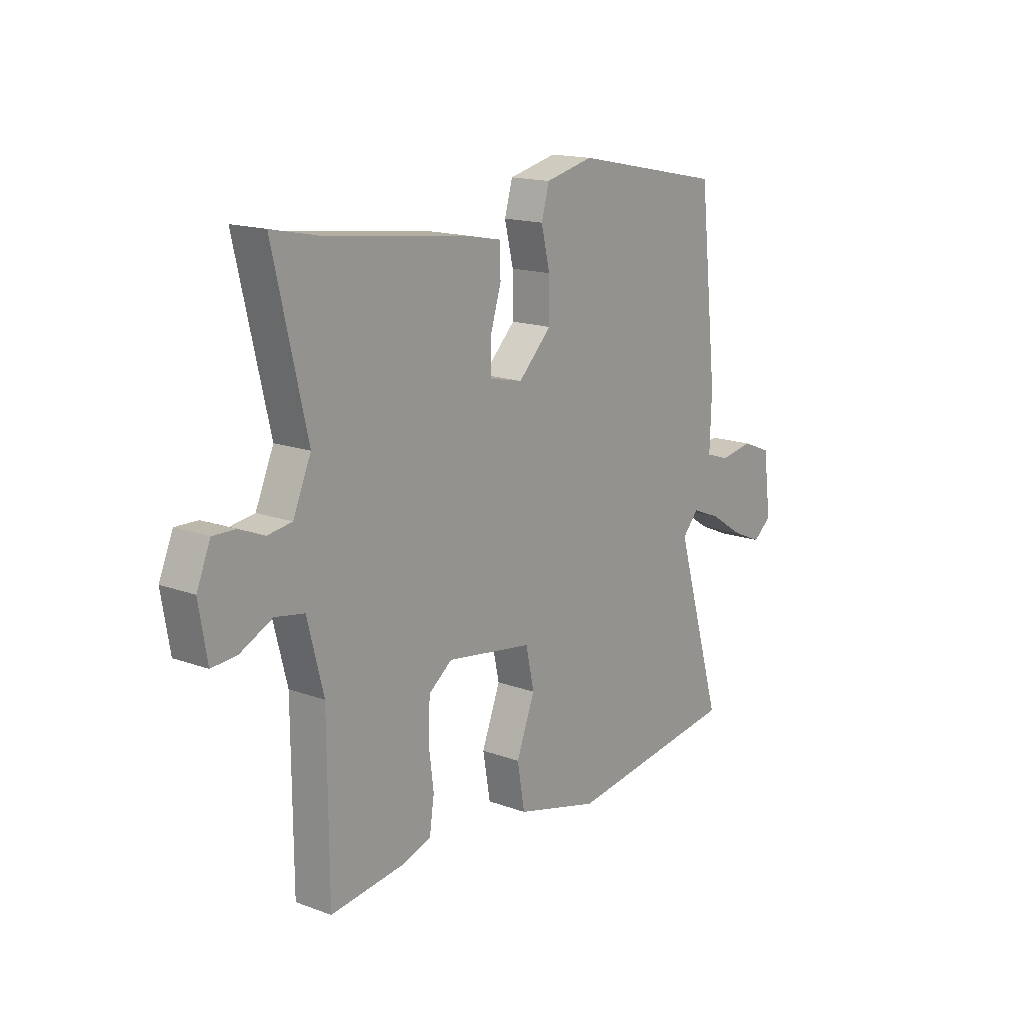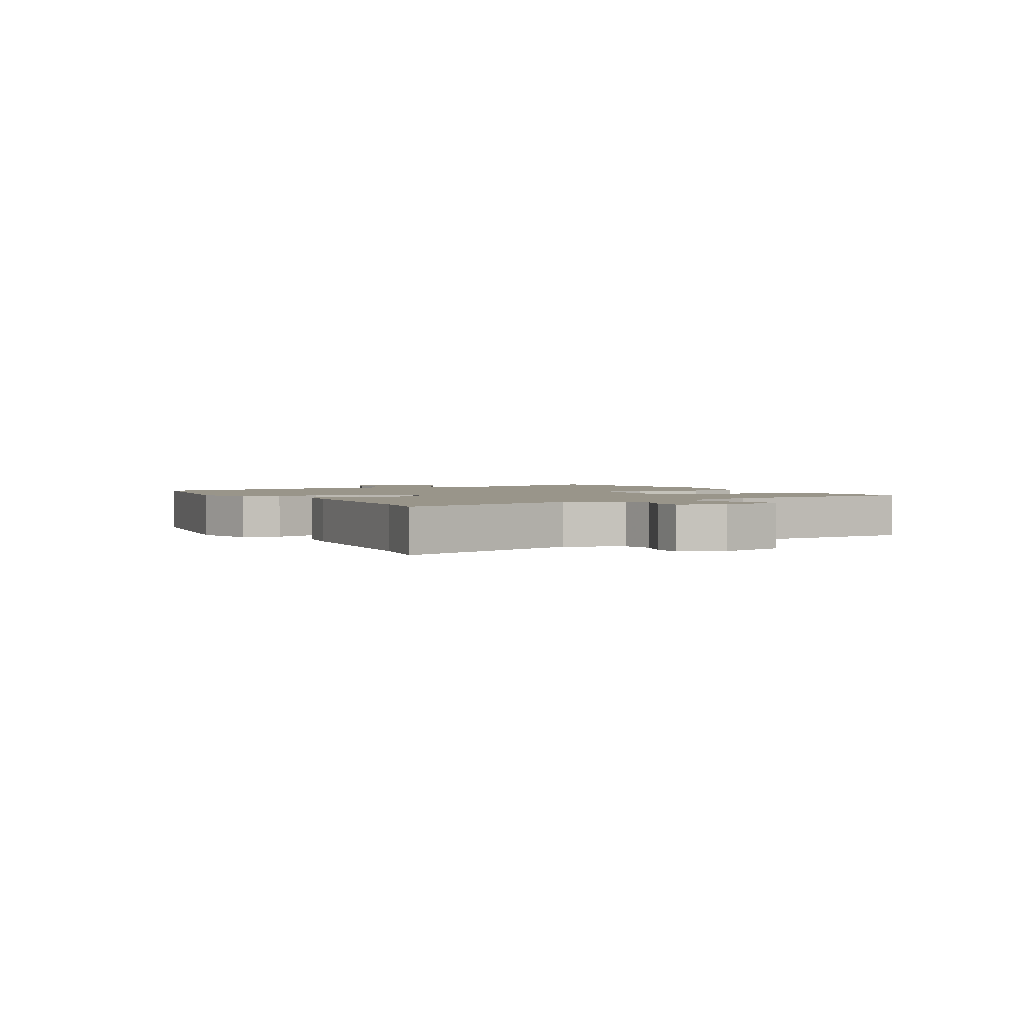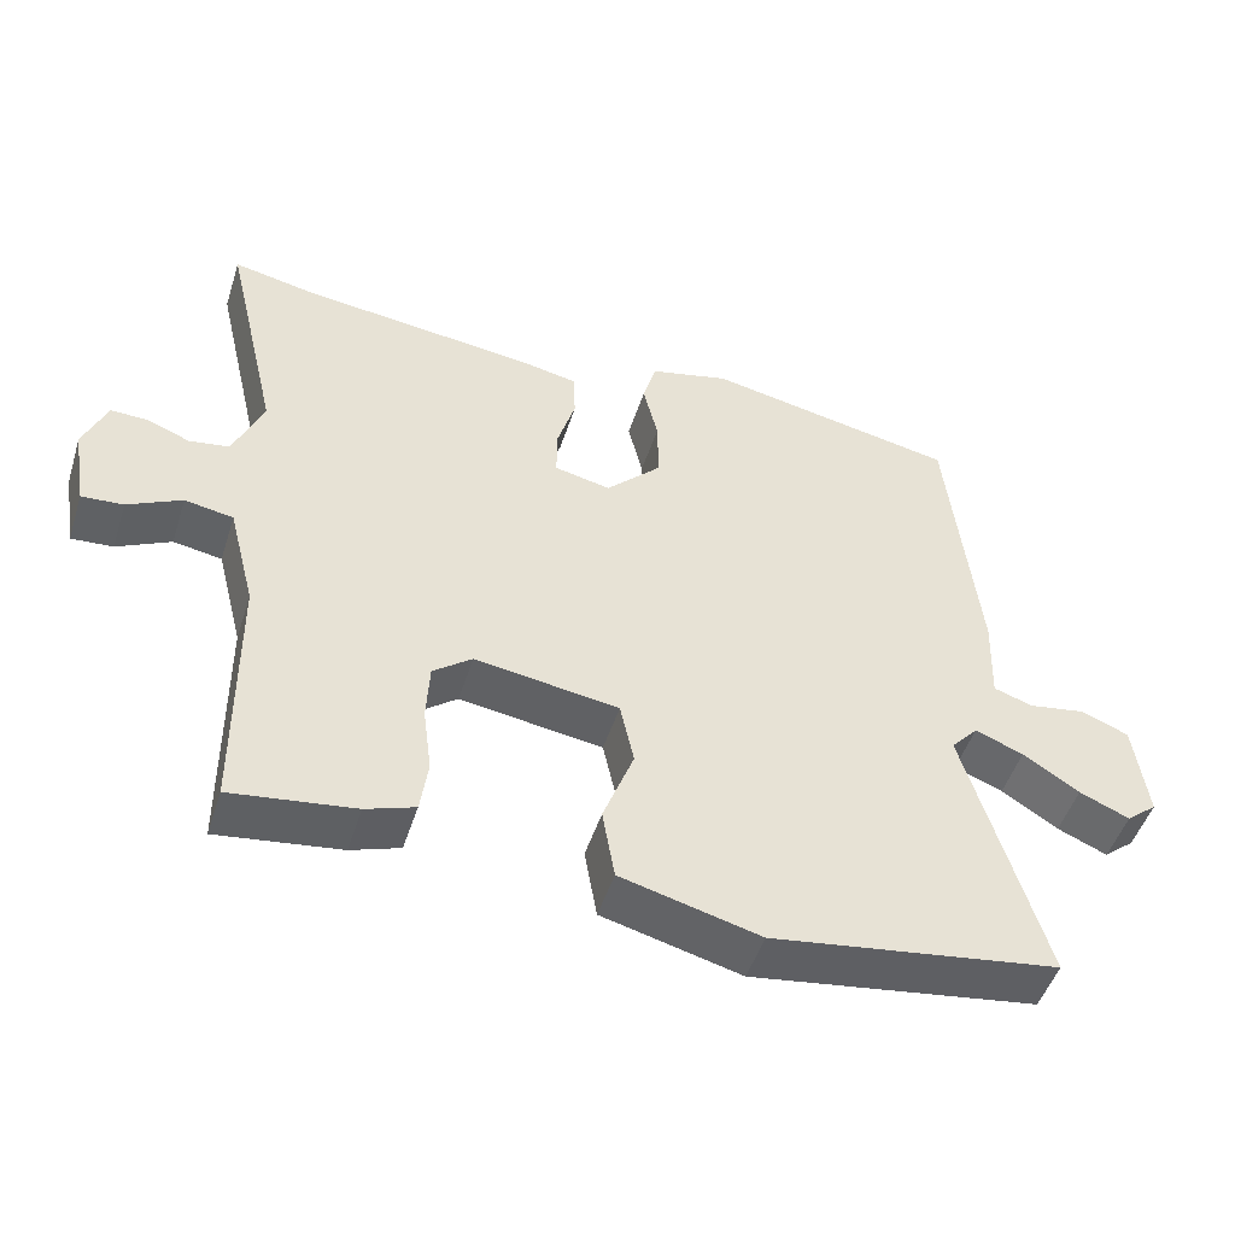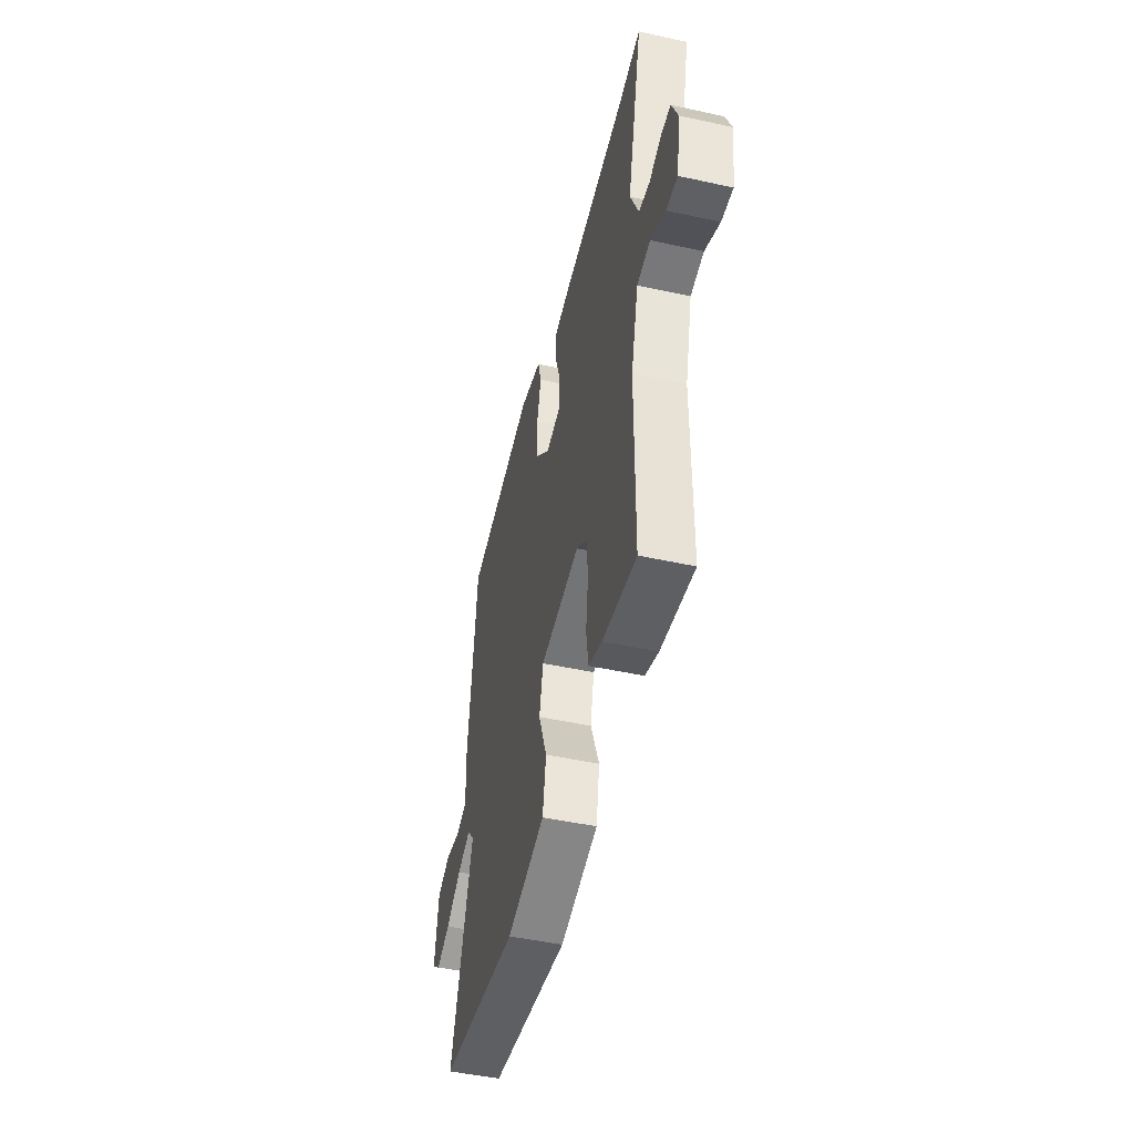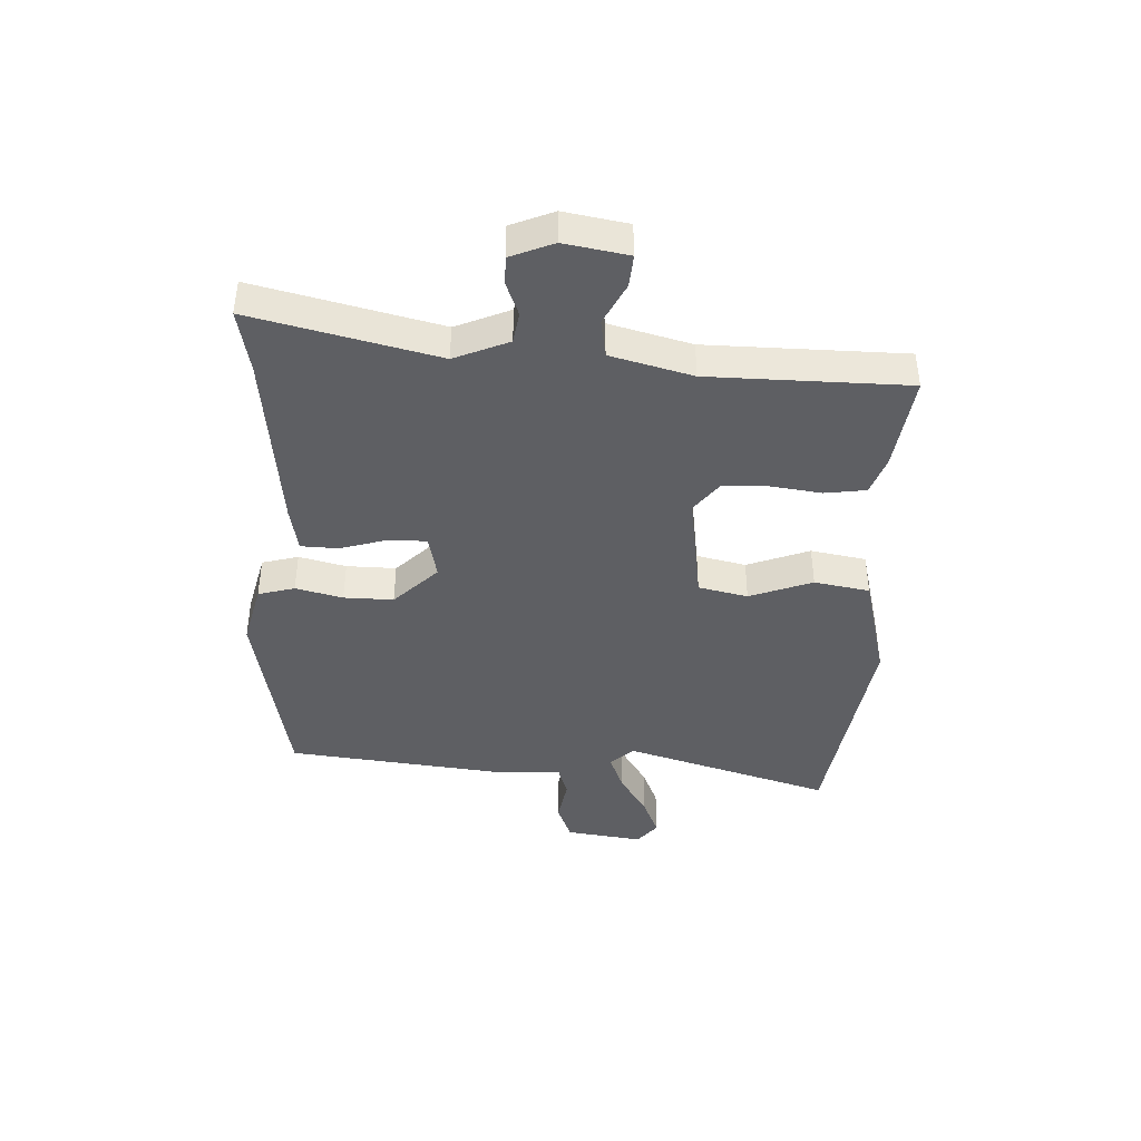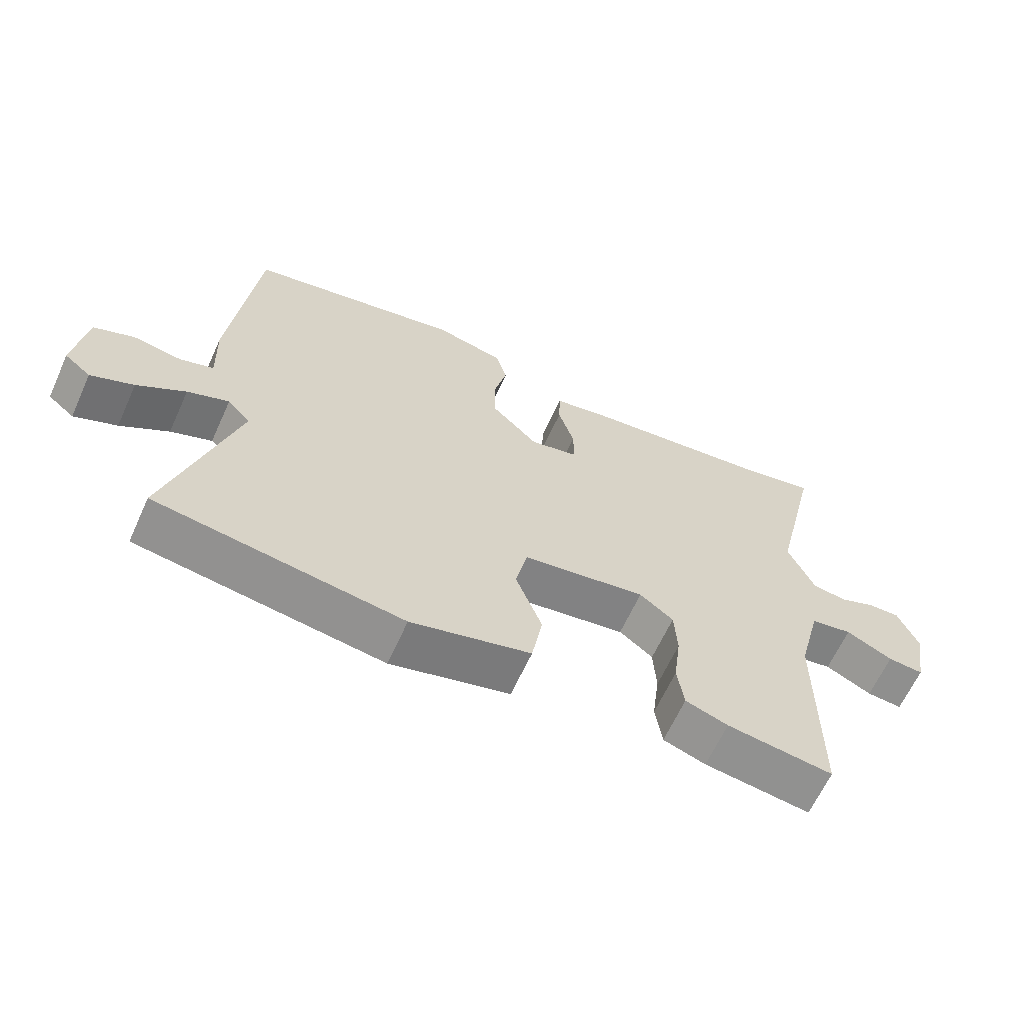
<metadata>
{"format":"obj","ext":"obj","renderer":"f3d","projection":"perspective","resolution":1024,"background":"white","views":[{"elev":15.7,"azim":127.7,"up":"+Z"},{"elev":2.1,"azim":59.0,"up":"+Y"},{"elev":-48.8,"azim":162.5,"up":"+Z"},{"elev":-47.7,"azim":76.1,"up":"+Z"},{"elev":-42.0,"azim":87.1,"up":"+Y"},{"elev":-64.0,"azim":-24.5,"up":"+Z"}]}
</metadata>
<code>
v -0.555 0.07 -0.485
v -0.453 0.07 -0.137
v -0.488 0.07 -0.098
v -0.551 0.07 -0.123
v -0.624 0.07 -0.17
v -0.689 0.07 -0.198
v -0.729 0.07 -0.165
v -0.712 0.07 -0.036
v -0.65 0.07 -0.011
v -0.576 0.07 -0.023
v -0.525 0.07 -0.006
v -0.529 0.07 0.108
v -0.49 0.07 0.471
v -0.163 0.07 0.536
v -0.059 0.07 0.511
v -0.042 0.07 0.45
v -0.061 0.07 0.371
v -0.062 0.07 0.288
v 0.01 0.07 0.216
v 0.083 0.07 0.232
v 0.083 0.07 0.295
v 0.059 0.07 0.374
v 0.061 0.07 0.437
v 0.137 0.07 0.452
v 0.443 0.07 0.488
v 0.549 0.07 0.51
v 0.477 0.07 0.2
v 0.516 0.07 0.109
v 0.568 0.07 0.101
v 0.623 0.07 0.123
v 0.671 0.07 0.124
v 0.701 0.07 0.052
v 0.683 0.07 -0.055
v 0.629 0.07 -0.051
v 0.559 0.07 -0.016
v 0.496 0.07 -0.027
v 0.461 0.07 -0.164
v 0.459 0.07 -0.496
v 0.299 0.07 -0.475
v 0.235 0.07 -0.453
v 0.225 0.07 -0.384
v 0.236 0.07 -0.298
v 0.232 0.07 -0.222
v 0.181 0.07 -0.183
v -0.006 0.07 -0.211
v -0.024 0.07 -0.294
v 0.016 0.07 -0.399
v 0 0.07 -0.492
v -0.181 0.07 -0.539
v -0.555 0 -0.485
v -0.453 0 -0.137
v -0.488 0 -0.098
v -0.551 0 -0.123
v -0.624 0 -0.17
v -0.689 0 -0.198
v -0.729 0 -0.165
v -0.712 0 -0.036
v -0.65 0 -0.011
v -0.576 0 -0.023
v -0.525 0 -0.006
v -0.529 0 0.108
v -0.49 0 0.471
v -0.163 0 0.536
v -0.059 0 0.511
v -0.042 0 0.45
v -0.061 0 0.371
v -0.062 0 0.288
v 0.01 0 0.216
v 0.083 0 0.232
v 0.083 0 0.295
v 0.059 0 0.374
v 0.061 0 0.437
v 0.137 0 0.452
v 0.443 0 0.488
v 0.549 0 0.51
v 0.477 0 0.2
v 0.516 0 0.109
v 0.568 0 0.101
v 0.623 0 0.123
v 0.671 0 0.124
v 0.701 0 0.052
v 0.683 0 -0.055
v 0.629 0 -0.051
v 0.559 0 -0.016
v 0.496 0 -0.027
v 0.461 0 -0.164
v 0.459 0 -0.496
v 0.299 0 -0.475
v 0.235 0 -0.453
v 0.225 0 -0.384
v 0.236 0 -0.298
v 0.232 0 -0.222
v 0.181 0 -0.183
v -0.006 0 -0.211
v -0.024 0 -0.294
v 0.016 0 -0.399
v 0 0 -0.492
v -0.181 0 -0.539
f 49 1 2
f 48 49 2
f 47 48 2
f 46 47 2
f 45 46 2 3
f 44 45 3
f 40 41 42
f 39 40 42
f 38 39 42
f 37 38 42
f 36 37 42 43
f 33 34 35
f 32 33 35
f 31 32 35
f 30 31 35
f 29 30 35
f 28 29 35 36
f 36 43 44
f 28 36 44
f 27 28 44
f 23 24 25
f 22 23 25
f 21 22 25
f 26 27 44
f 25 26 44
f 21 25 44
f 20 21 44
f 15 16 17
f 14 15 17
f 13 14 17
f 12 13 17
f 11 12 17
f 11 17 18
f 8 9 10
f 7 8 10
f 6 7 10
f 5 6 10
f 4 5 10
f 3 4 10 11
f 44 3 11
f 20 44 11
f 19 20 11
f 11 18 19
f 51 50 98
f 51 98 97
f 51 97 96
f 51 96 95
f 52 51 95 94
f 52 94 93
f 91 90 89
f 91 89 88
f 91 88 87
f 91 87 86
f 92 91 86 85
f 84 83 82
f 84 82 81
f 84 81 80
f 84 80 79
f 84 79 78
f 85 84 78 77
f 93 92 85
f 93 85 77
f 93 77 76
f 74 73 72
f 74 72 71
f 74 71 70
f 93 76 75
f 93 75 74
f 93 74 70
f 93 70 69
f 66 65 64
f 66 64 63
f 66 63 62
f 66 62 61
f 66 61 60
f 67 66 60
f 59 58 57
f 59 57 56
f 59 56 55
f 59 55 54
f 59 54 53
f 60 59 53 52
f 60 52 93
f 60 93 69
f 60 69 68
f 68 67 60
f 1 50 51 2
f 2 51 52 3
f 3 52 53 4
f 4 53 54 5
f 5 54 55 6
f 6 55 56 7
f 7 56 57 8
f 8 57 58 9
f 9 58 59 10
f 10 59 60 11
f 11 60 61 12
f 12 61 62 13
f 13 62 63 14
f 14 63 64 15
f 15 64 65 16
f 16 65 66 17
f 17 66 67 18
f 18 67 68 19
f 19 68 69 20
f 20 69 70 21
f 21 70 71 22
f 22 71 72 23
f 23 72 73 24
f 24 73 74 25
f 25 74 75 26
f 26 75 76 27
f 27 76 77 28
f 28 77 78 29
f 29 78 79 30
f 30 79 80 31
f 31 80 81 32
f 32 81 82 33
f 33 82 83 34
f 34 83 84 35
f 35 84 85 36
f 36 85 86 37
f 37 86 87 38
f 38 87 88 39
f 39 88 89 40
f 40 89 90 41
f 41 90 91 42
f 42 91 92 43
f 43 92 93 44
f 44 93 94 45
f 45 94 95 46
f 46 95 96 47
f 47 96 97 48
f 48 97 98 49
f 49 98 50 1

</code>
